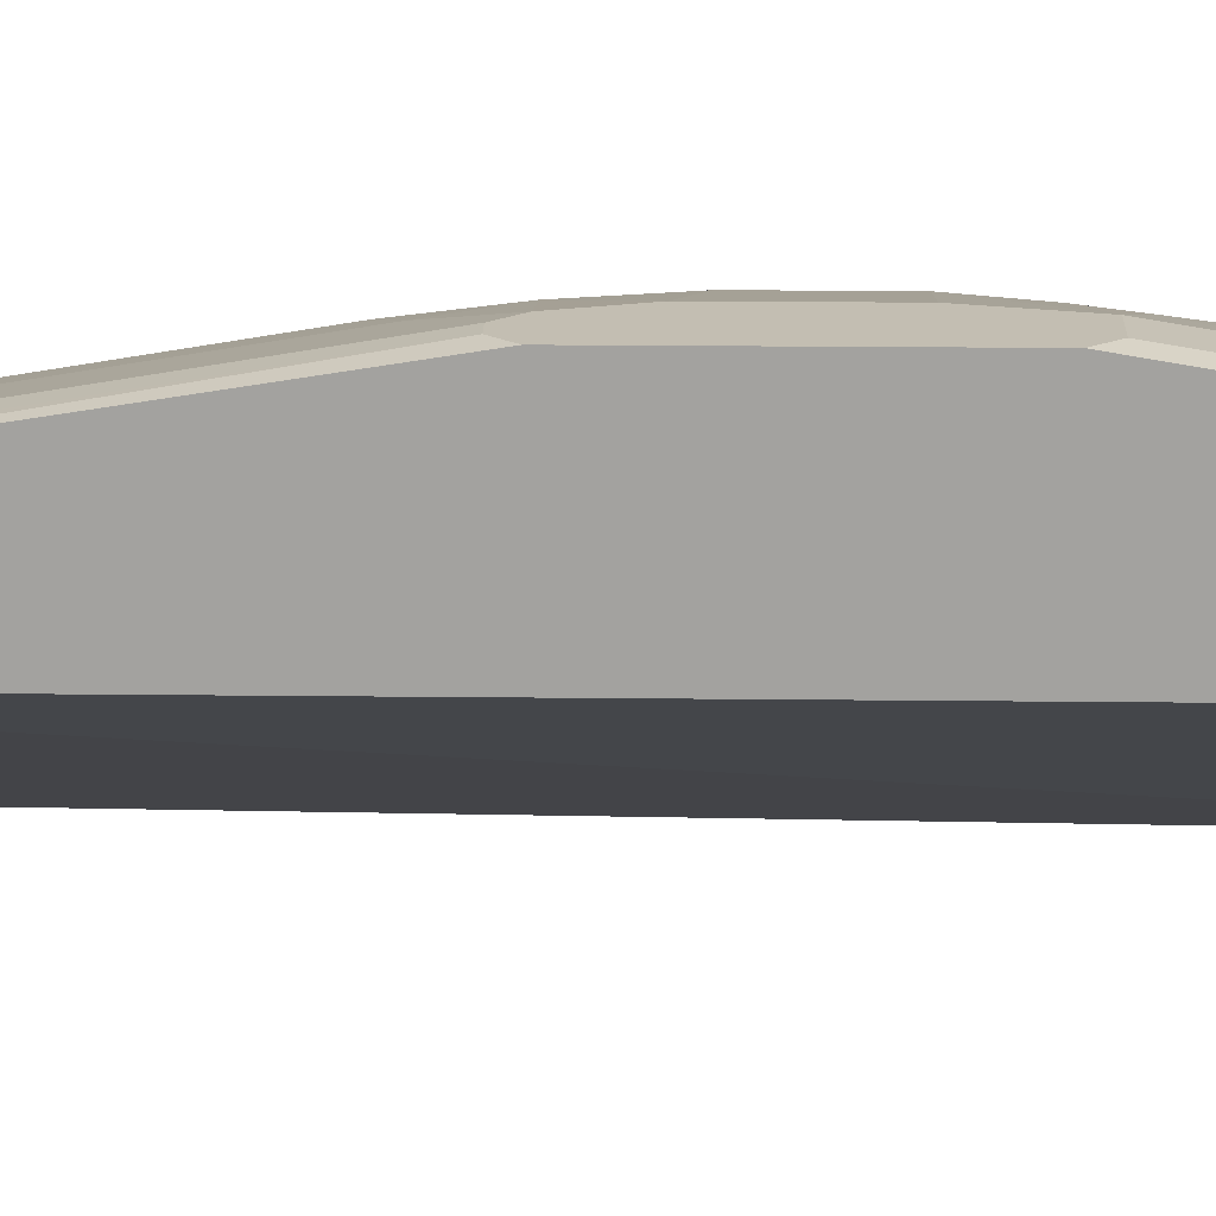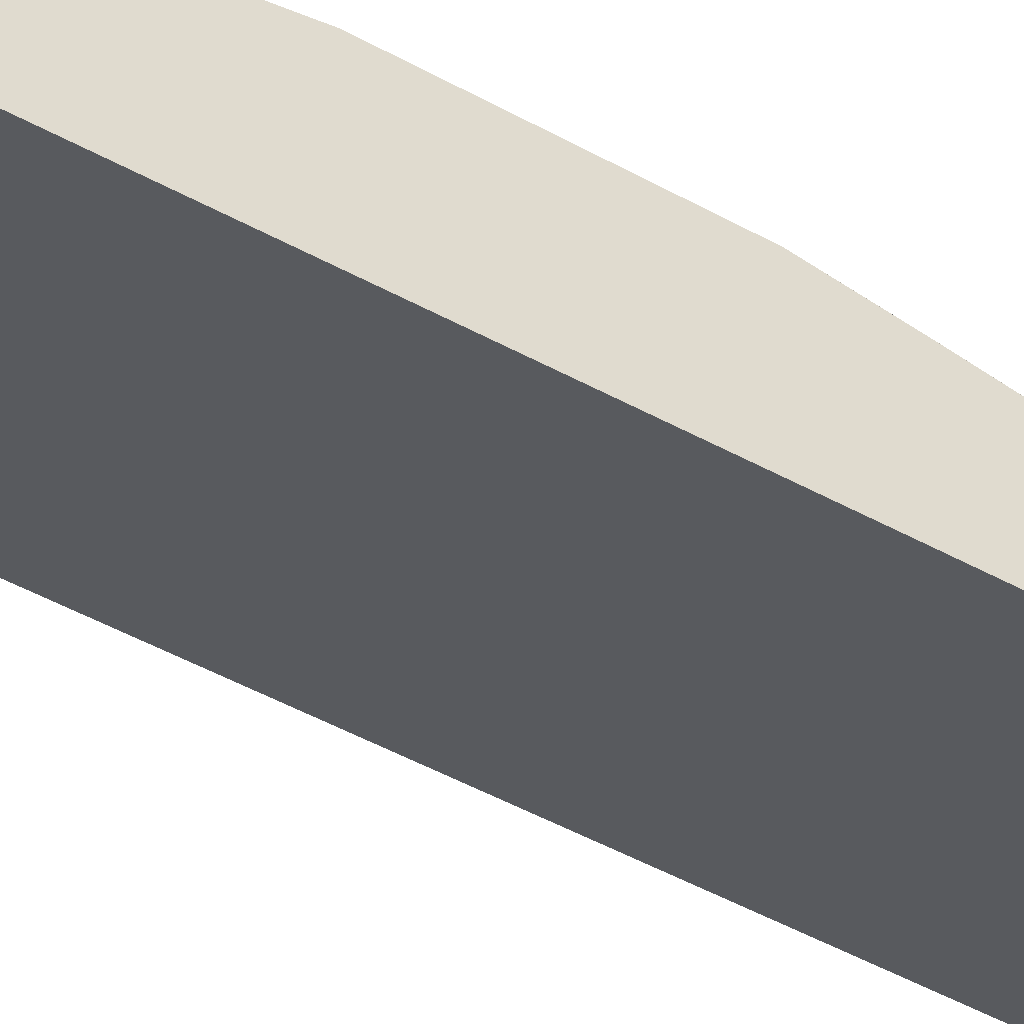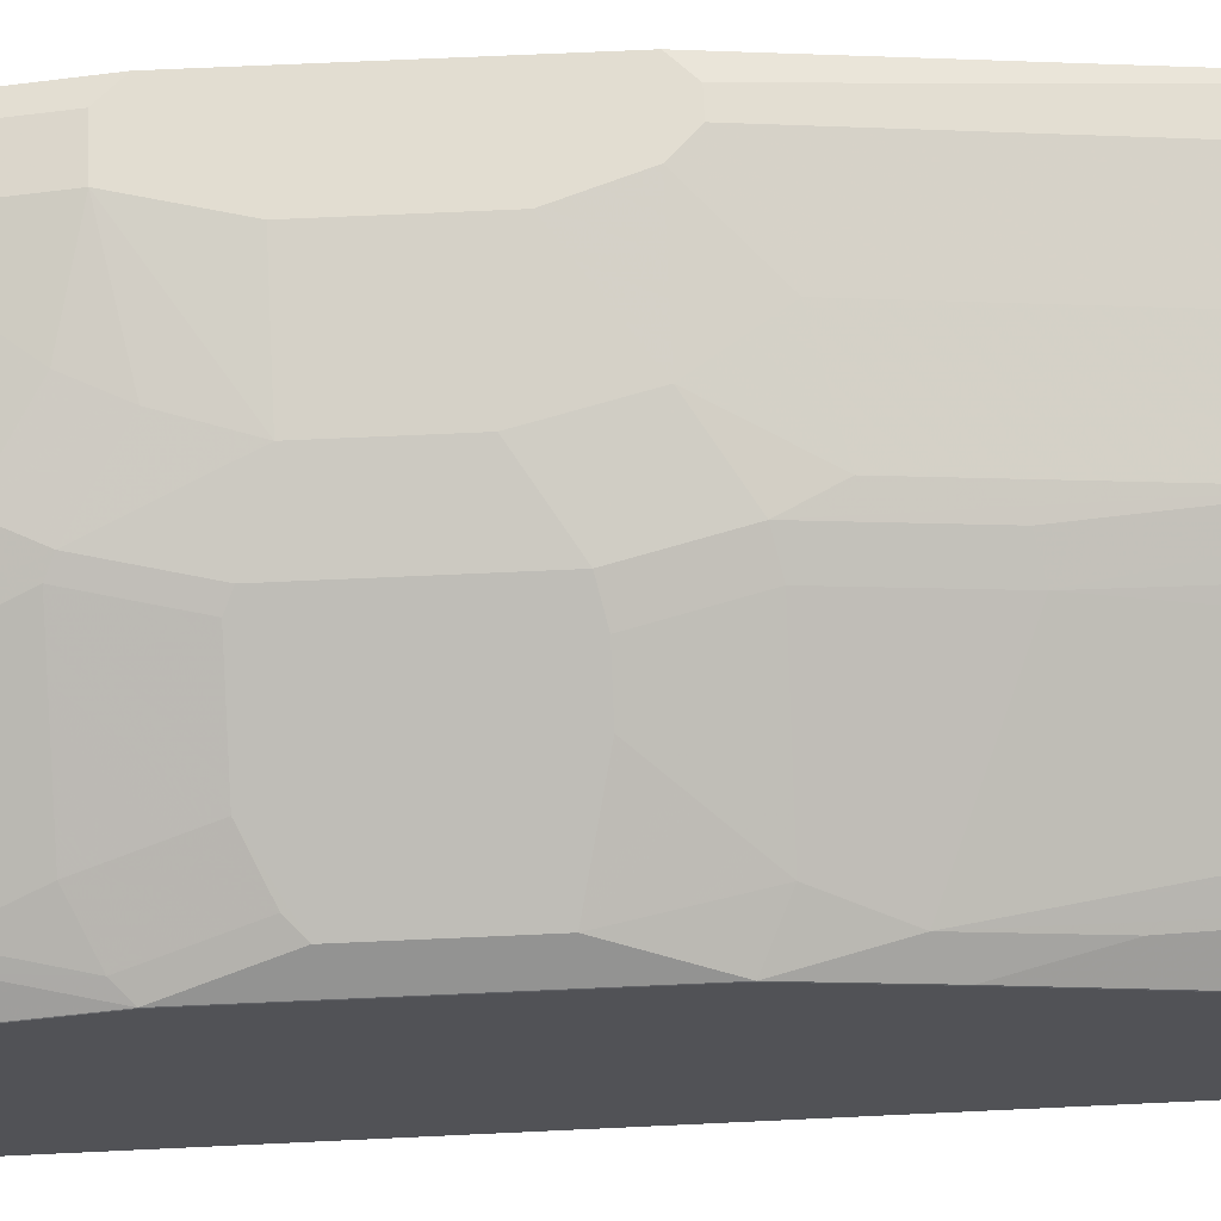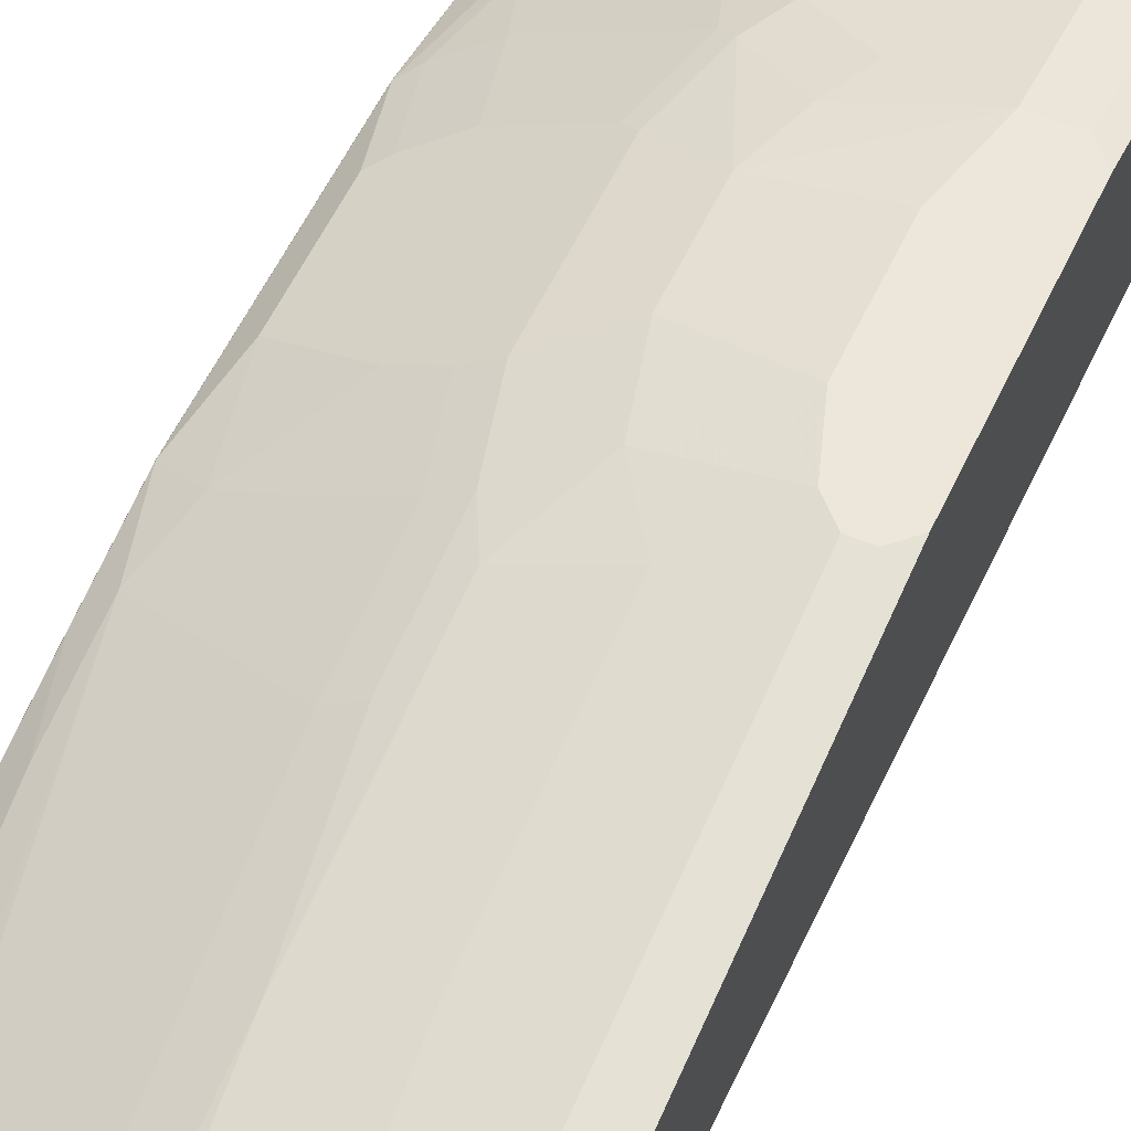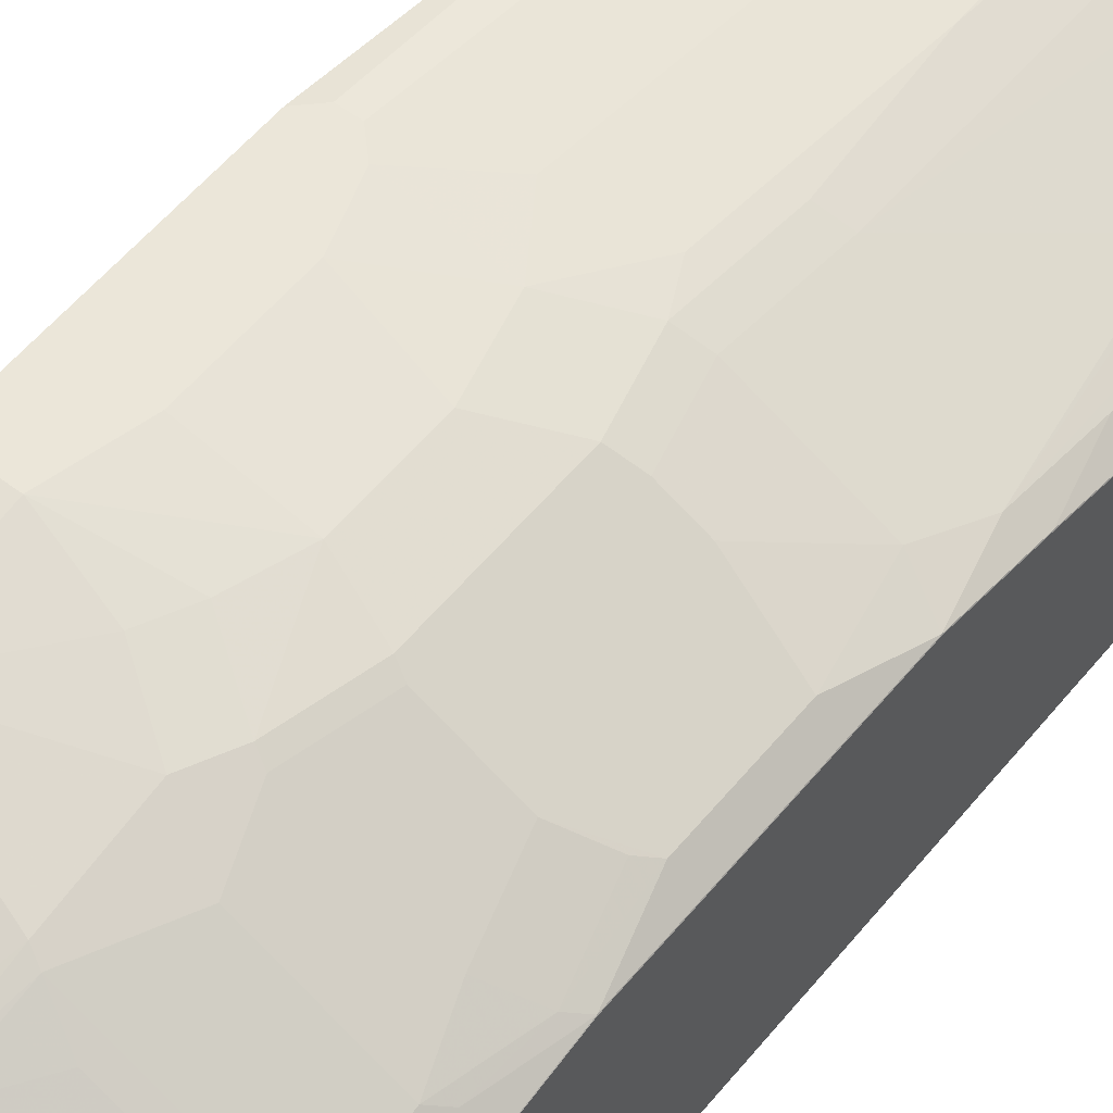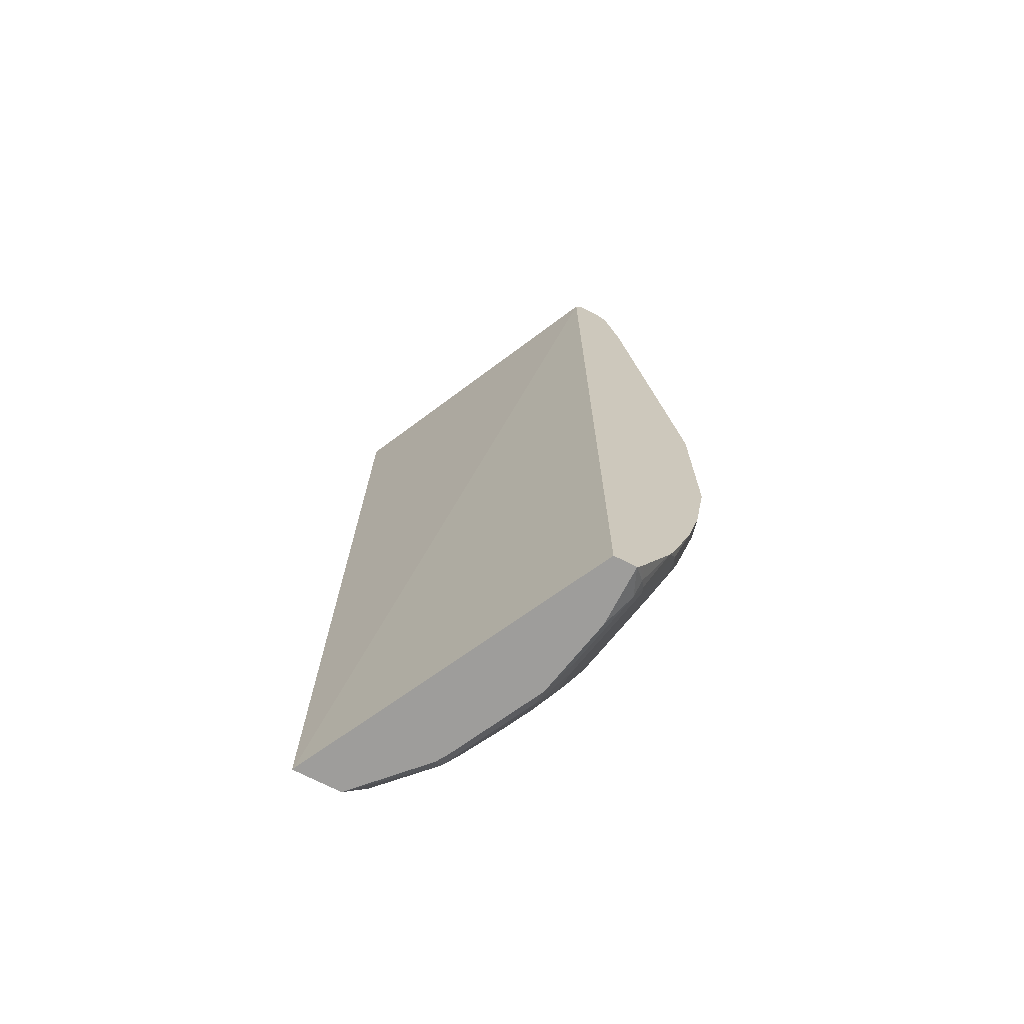
<metadata>
{"format":"obj","ext":"obj","renderer":"f3d","projection":"perspective","resolution":1024,"background":"white","views":[{"elev":17.4,"azim":-88.7,"up":"+Z"},{"elev":-53.5,"azim":60.0,"up":"+Z"},{"elev":68.5,"azim":87.4,"up":"+Z"},{"elev":54.0,"azim":-155.8,"up":"+Z"},{"elev":55.3,"azim":38.5,"up":"+Z"},{"elev":-70.7,"azim":-117.5,"up":"+Y"}]}
</metadata>
<code>
v 0.001887 -0.4407 0.6684
v 0.3564 -0.4407 0.4899
v 0.001887 -0.4407 0.6948
v 0.001887 0.6511 0.6688
v 0.3581 -0.4407 0.4891
v 0.3581 0.6564 0.4981
v 0.07041 -0.4407 0.6948
v 0.03523 -0.4282 0.7098
v 0.01761 -0.4223 0.7106
v 0.001887 -0.4329 0.6994
v 0.001887 0.6524 0.6694
v 0.3581 -0.4407 0.5452
v 0.001887 0.6628 0.6746
v 0.3581 0.6572 0.4985
v 0.1584 -0.4407 0.6772
v 0.1232 -0.4282 0.6922
v 0.1408 -0.4069 0.6996
v 0.0528 -0.4069 0.7172
v 0.03523 -0.4047 0.7216
v 0.0264 -0.4135 0.7172
v 0.001887 -0.4223 0.7047
v 0.001887 -0.3507 0.7398
v 0.001887 -0.352 0.7392
v 0.2904 -0.4268 0.6248
v 0.283 -0.4407 0.6146
v 0.3581 -0.4131 0.5694
v 0.3581 0.6577 0.499
v 0.001887 0.6688 0.6864
v 0.3581 0.6637 0.5042
v 0.1629 -0.4407 0.6761
v 0.176 -0.4245 0.682
v 0.176 -0.3893 0.6996
v 0.1584 -0.3871 0.704
v 0.03523 -0.3168 0.7568
v 0.01761 -0.3168 0.7568
v 0.008827 -0.3256 0.7524
v 0.001887 -0.3324 0.7472
v 0.1848 -0.4268 0.6776
v 0.2684 -0.4407 0.6234
v 0.281 -0.4407 0.6159
v 0.3581 -0.4084 0.5733
v 0.3432 -0.3739 0.6072
v 0.3256 -0.3387 0.6424
v 0.2904 -0.3915 0.6424
v 0.2728 -0.4092 0.6424
v 0.001887 0.6688 0.704
v 0.352 0.6688 0.528
v 0.3581 0.6688 0.528
v 0.1848 -0.3915 0.6952
v 0.1877 -0.3402 0.7157
v 0.176 -0.3344 0.7216
v 0.1584 -0.2992 0.7392
v 0.07041 -0.2992 0.7568
v 0.03523 -0.264 0.7744
v 0.01761 -0.1935 0.792
v 0.001887 -0.2463 0.7744
v 0.22 -0.3563 0.6952
v 0.3581 -0.3726 0.5923
v 0.3432 -0.3387 0.6248
v 0.3581 -0.3029 0.6261
v 0.3256 -0.2507 0.6776
v 0.2552 -0.3563 0.6776
v 0.2904 -0.3035 0.6776
v 0.07041 0.6688 0.704
v 0.001887 0.6628 0.7157
v 0.3581 0.6688 0.5456
v 0.1848 -0.3035 0.7304
v 0.176 -0.3014 0.7348
v 0.176 -0.2287 0.7568
v 0.1232 -0.264 0.7568
v 0.0528 -0.1935 0.792
v 0.01761 -0.08795 0.8096
v 0.001887 -0.1759 0.792
v 0.008827 -0.2023 0.7876
v 0.3581 -0.3374 0.6099
v 0.3581 -0.2226 0.6568
v 0.3578 -0.2228 0.6571
v 0.3403 -0.2228 0.6746
v 0.3285 -0.2346 0.6805
v 0.2904 -0.2507 0.6952
v 0.1584 0.6688 0.6864
v 0.06455 0.6628 0.7157
v 0.001887 0.653 0.7206
v 0.352 0.6688 0.5632
v 0.3581 0.6675 0.562
v 0.22 -0.2507 0.7304
v 0.1877 -0.2346 0.7509
v 0.2112 -0.1583 0.7568
v 0.176 -0.1407 0.7744
v 0.1232 -0.1055 0.792
v 0.0528 -0.08795 0.8096
v 0.001887 -0.07035 0.8096
v 0.3581 -0.1707 0.6741
v 0.3578 -0.1701 0.6746
v 0.3403 -0.1525 0.6922
v 0.2933 -0.2346 0.6981
v 0.3285 -0.1642 0.6981
v 0.264 0.6688 0.6336
v 0.1525 0.6628 0.6981
v 0.1672 0.6599 0.6952
v 0.2875 0.657 0.6395
v 0.07041 0.6511 0.7216
v 0.09681 0.6599 0.7128
v 0.001887 0.6511 0.7216
v 0.2786 0.6657 0.6307
v 0.3256 0.6599 0.6072
v 0.3432 0.6599 0.5896
v 0.3581 0.6626 0.5694
v 0.2933 -0.1642 0.7157
v 0.2229 -0.1642 0.7509
v 0.1936 -0.1055 0.7744
v 0.1408 -0.07035 0.792
v 0.1584 -0.01757 0.792
v 0.07041 -0.01757 0.8096
v 0.001887 0.1426 0.8096
v 0.3581 -0.08263 0.6917
v 0.3578 -0.08208 0.6922
v 0.3461 -0.09381 0.6981
v 0.3109 -0.1114 0.7157
v 0.1584 0.6511 0.704
v 0.1818 0.657 0.6922
v 0.3403 0.6394 0.6043
v 0.1848 0.6423 0.6952
v 0.22 0.6423 0.6776
v 0.2346 0.6218 0.6746
v 0.2875 0.569 0.6571
v 0.3403 0.2346 0.6922
v 0.3226 0.5514 0.6395
v 0.03523 0.5807 0.7392
v 0.08802 0.6335 0.7216
v 0.001887 0.5807 0.7392
v 0.3549 0.654 0.5838
v 0.3581 0.6573 0.5773
v 0.2405 -0.1114 0.7509
v 0.2053 -0.1114 0.7685
v 0.2112 -0.03517 0.7744
v 0.1584 0.0705 0.792
v 0.07041 0.0881 0.8096
v 0.01761 0.1584 0.8096
v 0.3581 0.1637 0.6917
v 0.3403 -0.01171 0.7098
v 0.3578 0.1642 0.6922
v 0.3285 -0.02344 0.7157
v 0.2933 -0.04103 0.7333
v 0.176 0.6159 0.704
v 0.176 0.4224 0.7392
v 0.3578 0.6394 0.5867
v 0.3403 0.481 0.6395
v 0.3578 0.569 0.6043
v 0.1848 0.4488 0.7304
v 0.2171 0.2874 0.745
v 0.1994 0.6218 0.6922
v 0.305 0.4282 0.6746
v 0.2875 0.1818 0.7274
v 0.3226 0.1818 0.7098
v 0.3403 0.3226 0.6746
v 0.03523 0.3696 0.7744
v 0.08802 0.4224 0.7568
v 0.1056 0.4048 0.7568
v 0.01761 0.3696 0.7744
v 0.3581 0.6397 0.5861
v 0.3581 0.6509 0.5805
v 0.2229 -0.04103 0.7685
v 0.2112 0.1057 0.7744
v 0.1408 0.1408 0.792
v 0.0528 0.1408 0.8096
v 0.03523 0.1584 0.8096
v 0.3581 0.2516 0.6741
v 0.3403 0.09396 0.7098
v 0.3578 0.2522 0.6746
v 0.176 0.2111 0.7744
v 0.1936 0.176 0.7744
v 0.1936 0.2815 0.7568
v 0.3578 0.4106 0.6395
v 0.3581 0.5684 0.6037
v 0.2171 0.1818 0.7626
v 0.2698 0.1116 0.745
v 0.08802 0.2111 0.792
v 0.1056 0.1935 0.792
v 0.2346 0.1116 0.7626
f 101 128 122
f 102 120 103
f 101 126 127
f 101 125 126
f 101 124 125
f 97 119 134
f 101 127 128
f 101 123 124
f 100 120 121
f 101 106 105
f 101 122 106
f 100 121 101
f 99 120 100
f 99 103 120
f 102 104 131
f 98 101 105
f 97 134 109
f 101 121 123
f 102 131 129
f 113 136 164
f 102 130 120
f 117 142 169
f 117 141 118
f 97 118 119
f 116 142 117
f 116 140 142
f 115 139 131
f 113 138 114
f 113 137 138
f 113 164 137
f 111 113 112
f 111 136 113
f 111 163 136
f 111 135 163
f 110 134 135
f 109 134 110
f 107 133 108
f 106 133 107
f 106 132 133
f 106 122 132
f 102 129 130
f 95 118 97
f 80 96 87
f 94 117 95
f 81 99 100
f 81 82 99
f 80 87 86
f 79 109 96
f 79 97 109
f 78 97 79
f 78 95 97
f 78 94 95
f 81 100 101
f 77 94 78
f 76 93 94
f 72 115 92
f 72 139 115
f 72 167 139
f 72 166 167
f 72 138 166
f 117 169 141
f 72 114 138
f 76 94 77
f 81 101 98
f 82 83 102
f 82 102 103
f 93 117 94
f 93 116 117
f 91 113 114
f 91 112 113
f 90 112 91
f 89 112 90
f 89 111 112
f 88 111 89
f 88 135 111
f 88 110 135
f 87 109 110
f 87 96 109
f 85 107 108
f 85 106 107
f 85 105 106
f 84 105 85
f 84 98 105
f 83 104 102
f 82 103 99
f 95 117 118
f 118 141 143
f 146 172 173
f 118 144 119
f 149 174 175
f 149 175 161
f 148 170 174
f 148 156 170
f 147 149 161
f 146 173 150
f 146 171 172
f 146 179 171
f 150 173 151
f 146 159 179
f 141 144 143
f 140 170 142
f 140 168 170
f 139 157 160
f 139 167 157
f 138 165 166
f 137 165 138
f 137 172 165
f 142 155 169
f 151 173 172
f 151 172 176
f 151 176 154
f 72 91 114
f 176 180 177
f 168 174 170
f 168 175 174
f 166 178 167
f 166 179 178
f 165 179 166
f 165 171 179
f 165 172 171
f 164 169 177
f 164 176 172
f 164 180 176
f 164 177 180
f 158 179 159
f 158 178 179
f 157 178 158
f 157 167 178
f 154 177 155
f 154 176 177
f 137 164 172
f 118 143 144
f 136 169 164
f 136 144 141
f 125 152 151
f 123 125 124
f 123 152 125
f 123 151 152
f 123 150 151
f 123 146 150
f 123 145 146
f 122 149 147
f 125 151 153
f 122 174 149
f 122 128 148
f 122 147 132
f 120 146 145
f 120 159 146
f 120 130 159
f 120 123 121
f 120 145 123
f 119 144 134
f 122 148 174
f 125 153 126
f 126 153 127
f 127 151 154
f 136 163 144
f 134 163 135
f 134 144 163
f 132 162 133
f 132 161 162
f 132 147 161
f 131 139 160
f 130 158 159
f 129 158 130
f 129 157 158
f 129 160 157
f 129 131 160
f 128 156 148
f 127 153 151
f 127 156 128
f 127 170 156
f 127 142 170
f 127 155 142
f 127 154 155
f 136 141 169
f 71 90 91
f 155 177 169
f 69 71 70
f 8 18 19
f 8 17 18
f 8 16 17
f 8 15 16
f 7 15 8
f 6 13 14
f 6 11 13
f 5 26 12
f 8 19 20
f 5 41 26
f 5 75 58
f 5 60 75
f 5 76 60
f 5 116 93
f 5 140 116
f 5 168 140
f 5 175 168
f 5 161 175
f 5 58 41
f 8 20 9
f 9 21 10
f 9 20 22
f 20 35 36
f 19 35 20
f 19 34 35
f 19 52 34
f 19 33 52
f 17 31 32
f 17 19 18
f 17 33 19
f 17 32 33
f 16 31 17
f 15 31 16
f 15 30 31
f 13 29 27
f 13 28 29
f 13 27 14
f 12 26 24
f 12 24 25
f 9 23 21
f 9 22 23
f 5 162 161
f 20 36 22
f 5 133 162
f 5 85 108
f 1 73 92
f 71 89 90
f 1 56 73
f 1 37 56
f 1 22 37
f 1 23 22
f 1 21 23
f 1 10 21
f 1 92 115
f 1 3 10
f 1 15 7
f 1 30 15
f 1 39 30
f 1 40 39
f 1 25 40
f 1 12 25
f 1 5 12
f 1 2 5
f 1 7 3
f 1 115 131
f 1 131 104
f 1 104 83
f 5 66 85
f 5 48 66
f 5 29 48
f 5 27 29
f 5 14 27
f 5 6 14
f 4 11 6
f 3 9 10
f 3 8 9
f 3 7 8
f 2 6 5
f 2 4 6
f 1 4 2
f 1 11 4
f 1 13 11
f 1 28 13
f 1 46 28
f 1 65 46
f 1 83 65
f 5 108 133
f 22 36 37
f 5 93 76
f 24 30 39
f 55 74 56
f 55 73 74
f 55 92 73
f 55 72 92
f 55 91 72
f 55 71 91
f 54 71 55
f 54 70 71
f 56 74 73
f 52 54 53
f 52 69 70
f 52 68 69
f 51 68 52
f 50 57 67
f 50 68 51
f 50 67 68
f 49 57 50
f 46 82 64
f 52 70 54
f 57 62 63
f 57 63 67
f 59 75 60
f 69 89 71
f 69 88 89
f 69 110 88
f 69 87 110
f 68 87 69
f 24 38 30
f 67 86 87
f 67 80 86
f 66 84 85
f 65 83 82
f 64 82 81
f 63 80 67
f 61 80 63
f 61 96 80
f 61 79 96
f 61 78 79
f 60 78 61
f 60 77 78
f 60 76 77
f 46 65 82
f 45 62 57
f 67 87 68
f 44 62 45
f 31 38 32
f 30 38 31
f 29 47 48
f 28 47 29
f 28 48 47
f 28 66 48
f 28 84 66
f 28 98 84
f 28 81 98
f 28 64 81
f 28 46 64
f 24 45 38
f 24 44 45
f 24 43 44
f 24 42 43
f 24 41 42
f 24 40 25
f 24 39 40
f 44 63 62
f 32 38 49
f 32 49 50
f 24 26 41
f 32 51 33
f 32 50 51
f 43 61 63
f 43 59 60
f 42 59 43
f 42 75 59
f 42 58 75
f 41 58 42
f 38 57 49
f 43 60 61
f 36 56 37
f 33 51 52
f 38 45 57
f 34 52 53
f 34 53 54
f 43 63 44
f 35 54 55
f 35 55 56
f 34 54 35
f 35 56 36

</code>
